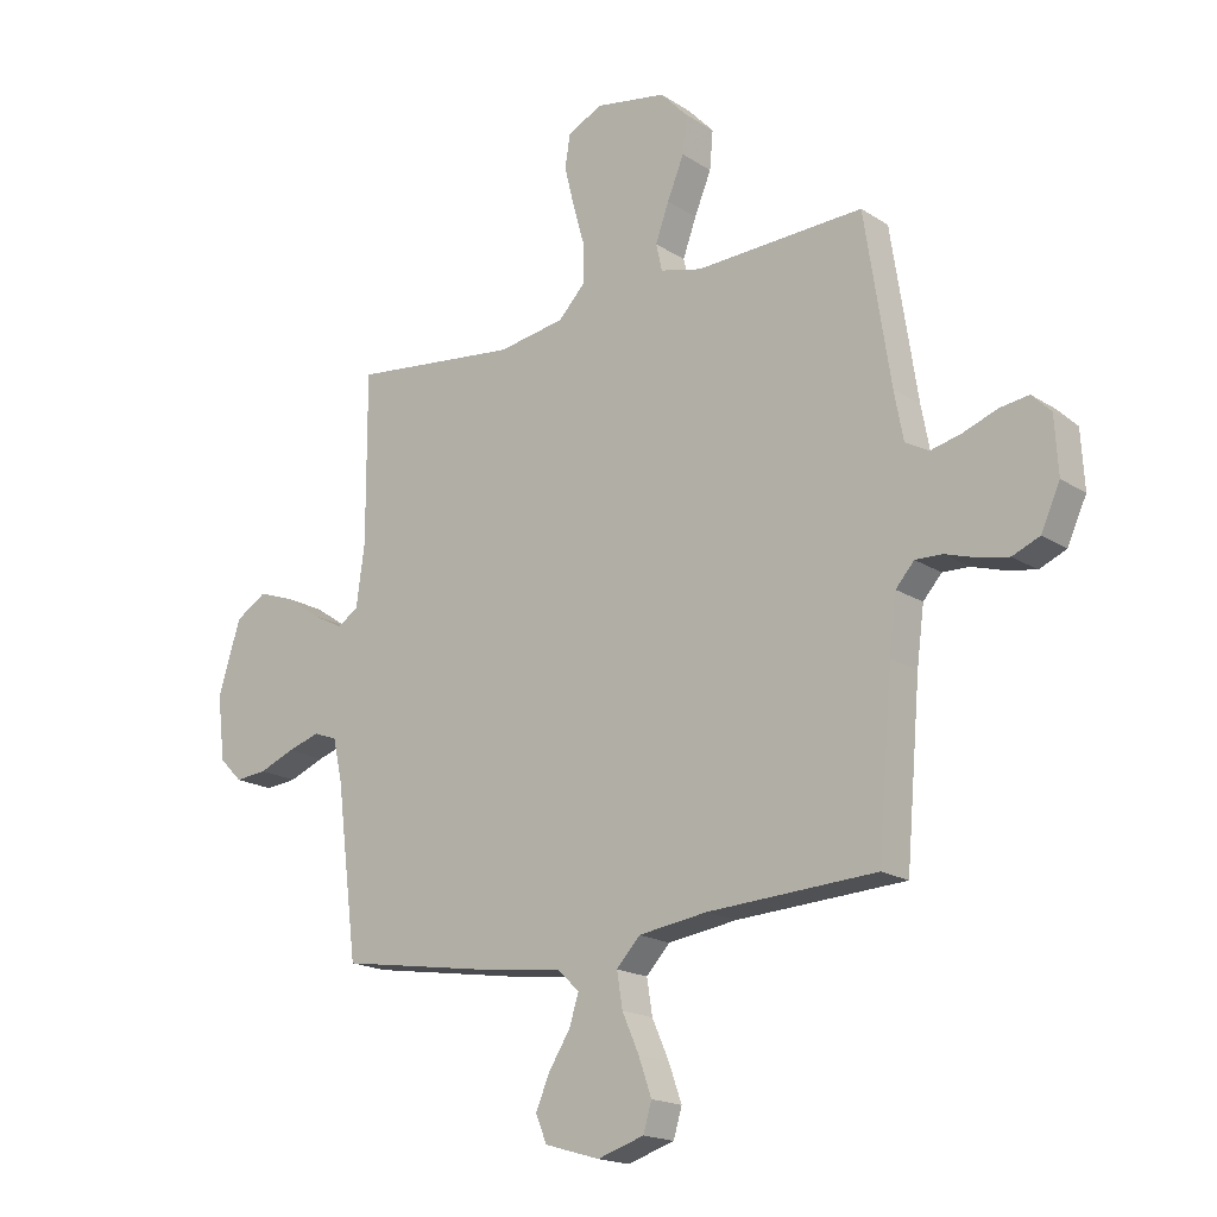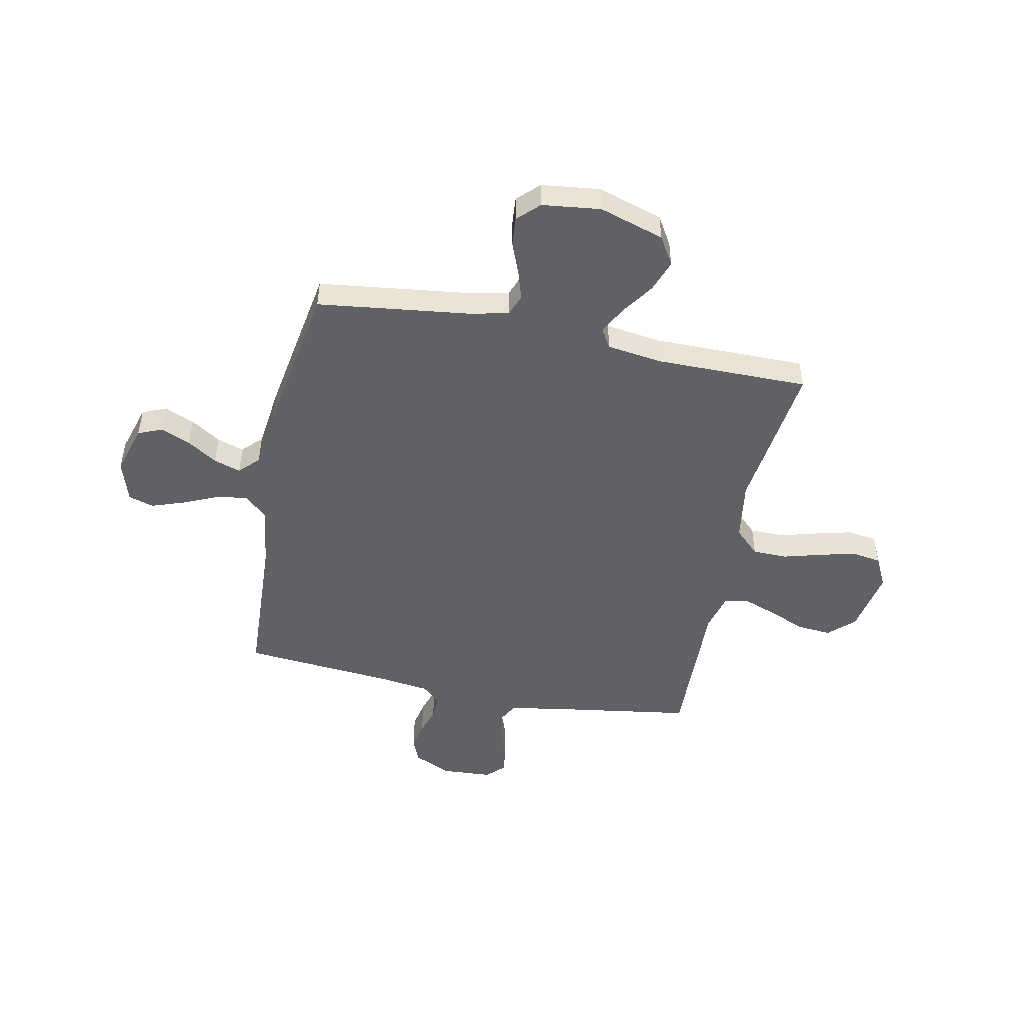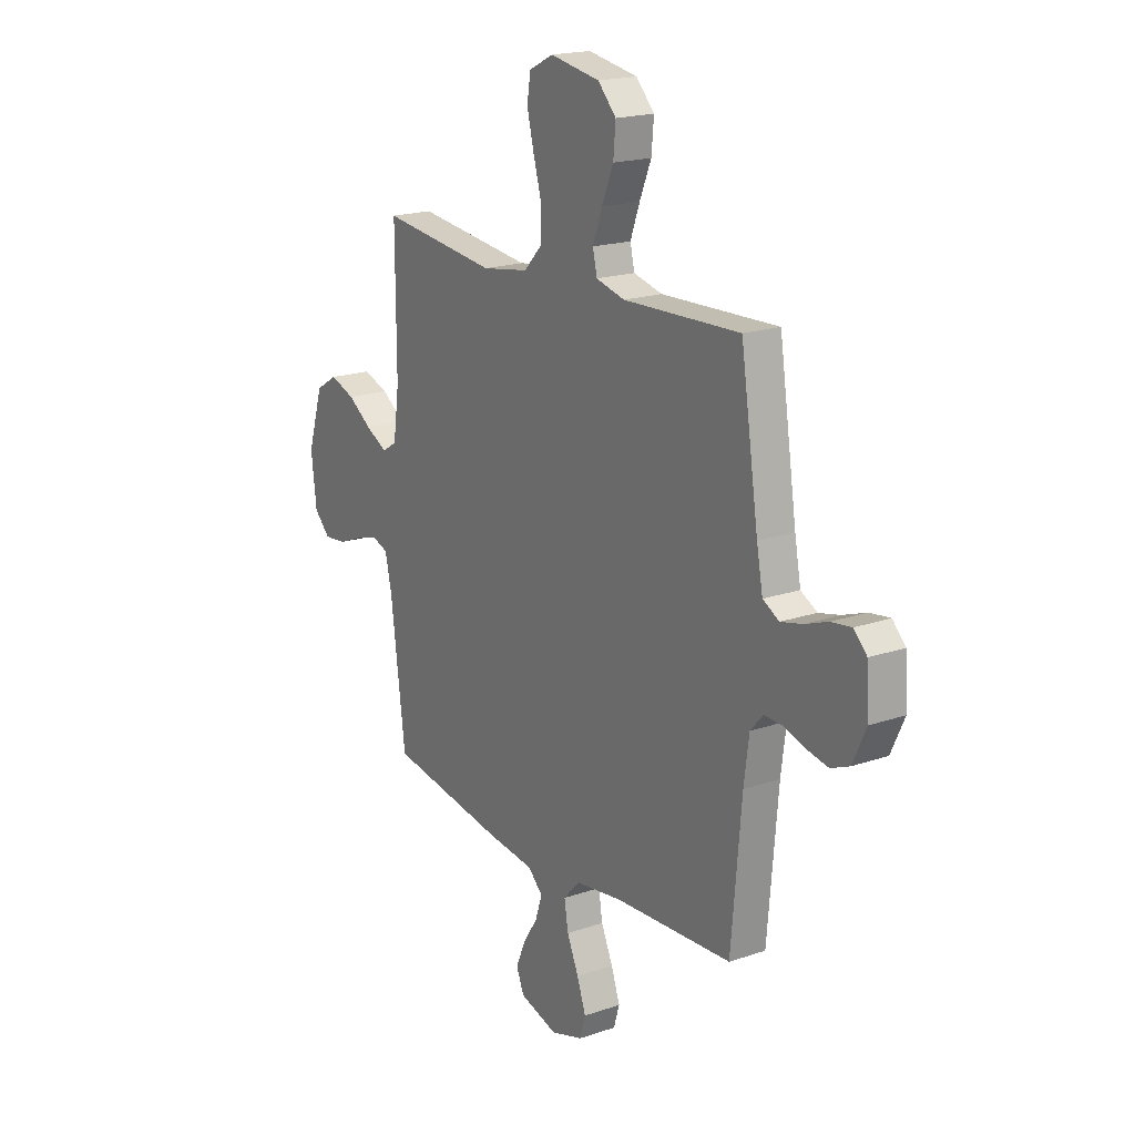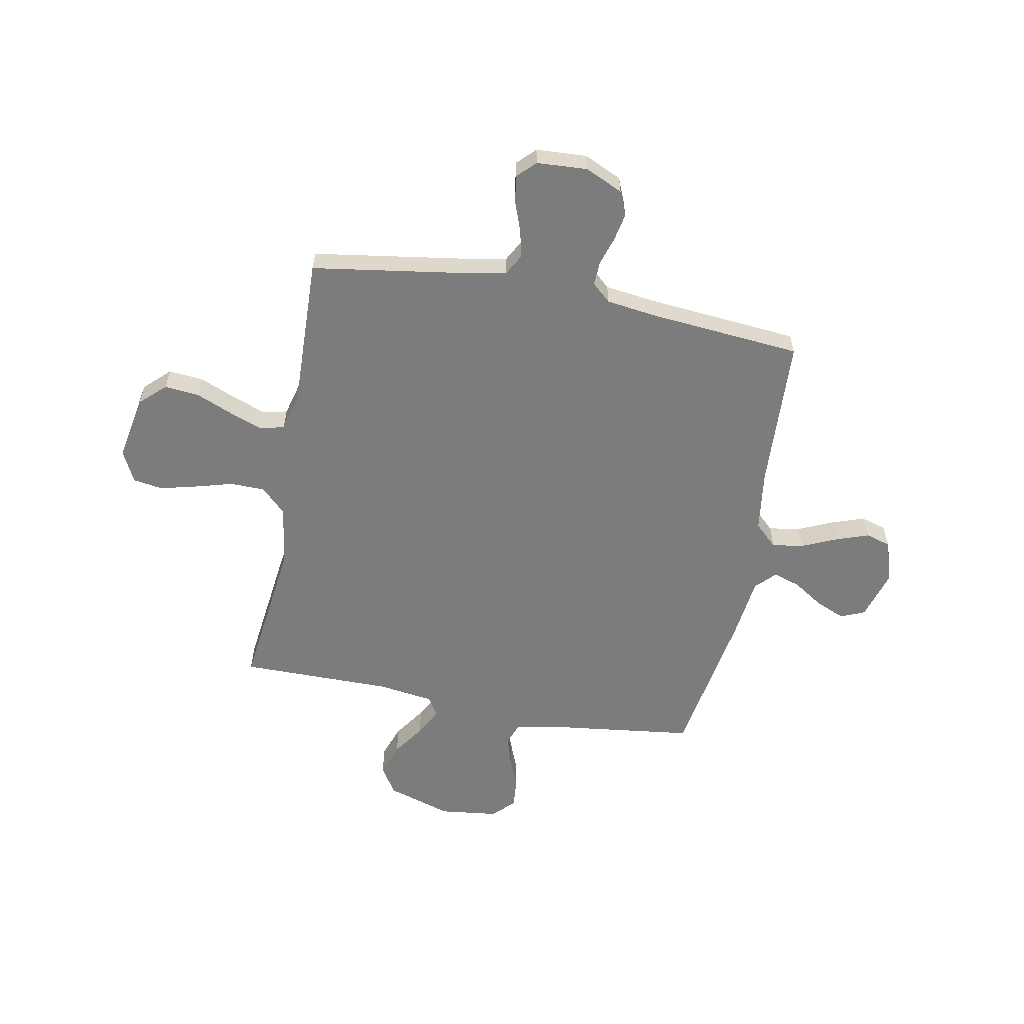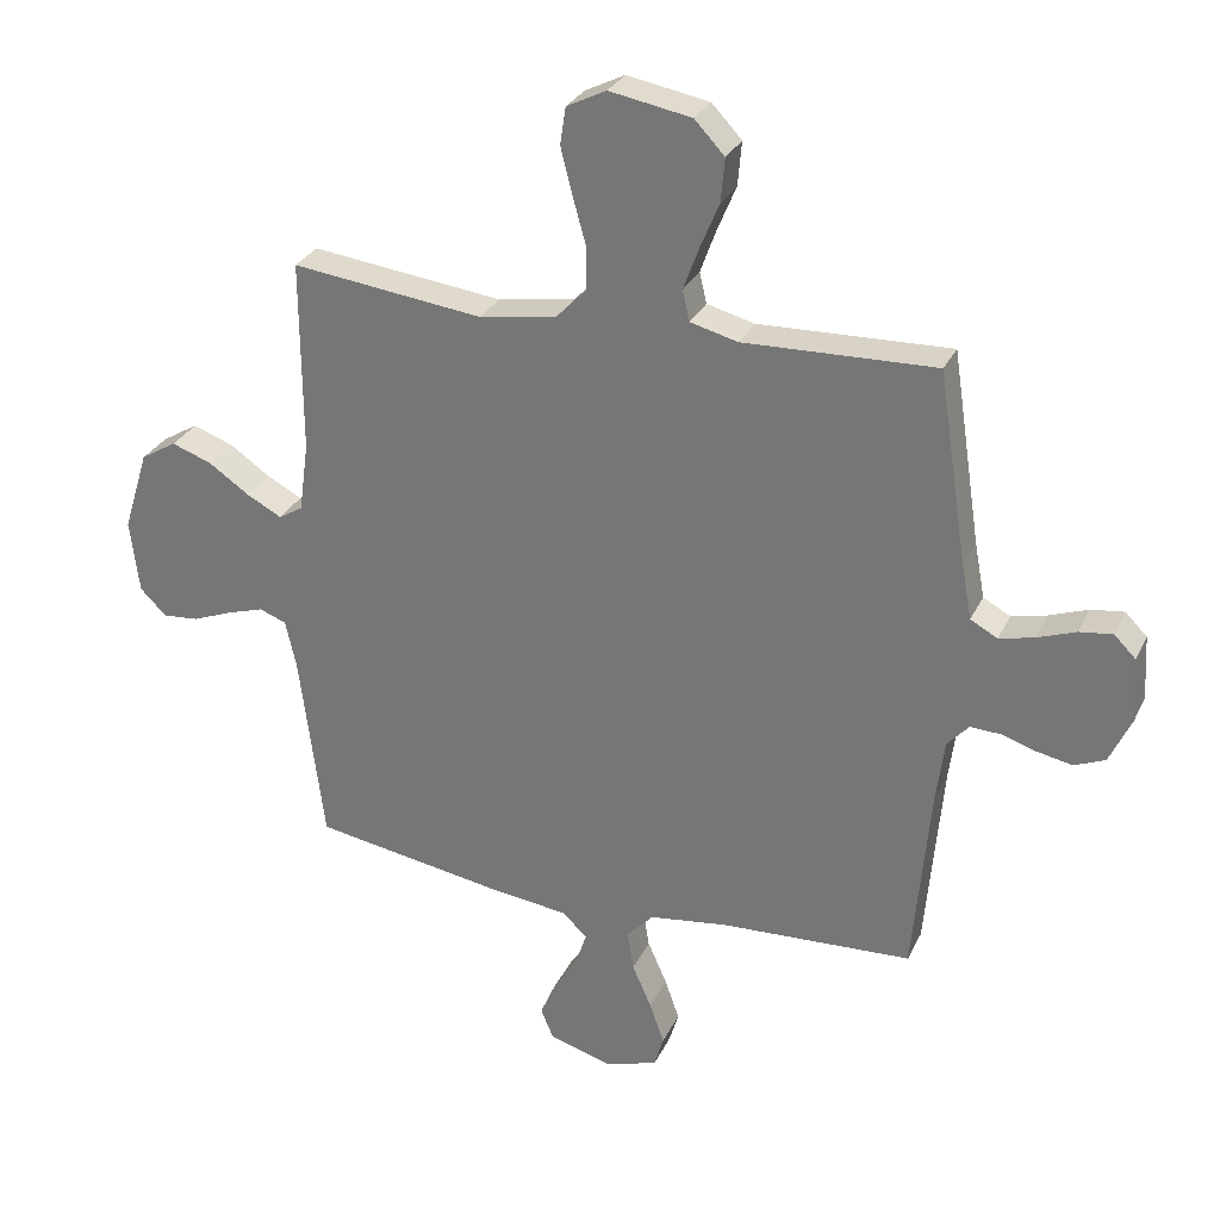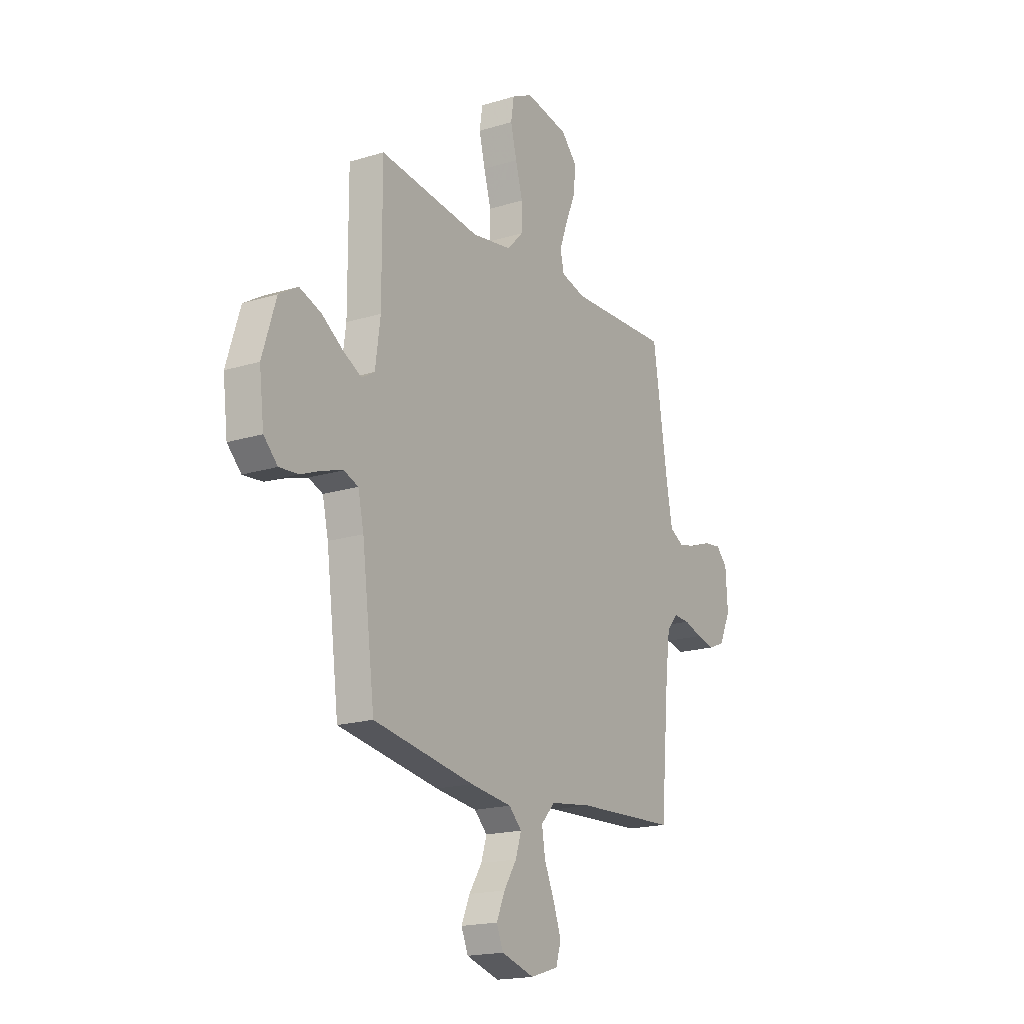
<metadata>
{"format":"obj","ext":"obj","renderer":"f3d","projection":"perspective","resolution":1024,"background":"white","views":[{"elev":-18.2,"azim":39.2,"up":"+Z"},{"elev":-48.5,"azim":-101.6,"up":"+Y"},{"elev":18.8,"azim":56.7,"up":"+Z"},{"elev":-58.8,"azim":79.2,"up":"+Y"},{"elev":29.2,"azim":21.7,"up":"+Z"},{"elev":-18.3,"azim":-59.2,"up":"+Z"}]}
</metadata>
<code>
v 0.5 0.07 -0.5
v 0.2 0.07 -0.515
v 0.077 0.07 -0.532
v 0.035 0.07 -0.577
v 0.045 0.07 -0.639
v 0.075 0.07 -0.707
v 0.098 0.07 -0.772
v 0.083 0.07 -0.822
v 0 0.07 -0.848
v -0.098 0.07 -0.819
v -0.118 0.07 -0.771
v -0.093 0.07 -0.713
v -0.055 0.07 -0.654
v -0.038 0.07 -0.601
v -0.076 0.07 -0.564
v -0.2 0.07 -0.549
v -0.5 0.07 -0.5
v -0.538 0.07 -0.2
v -0.555 0.07 -0.124
v -0.597 0.07 -0.108
v -0.655 0.07 -0.126
v -0.718 0.07 -0.151
v -0.775 0.07 -0.156
v -0.816 0.07 -0.115
v -0.83 0.07 0
v -0.79 0.07 0.128
v -0.734 0.07 0.162
v -0.67 0.07 0.139
v -0.607 0.07 0.096
v -0.552 0.07 0.067
v -0.514 0.07 0.09
v -0.499 0.07 0.2
v -0.5 0.07 0.5
v -0.2 0.07 0.464
v -0.08 0.07 0.483
v -0.033 0.07 0.532
v -0.032 0.07 0.6
v -0.053 0.07 0.675
v -0.071 0.07 0.747
v -0.062 0.07 0.805
v 0 0.07 0.836
v 0.128 0.07 0.813
v 0.175 0.07 0.763
v 0.169 0.07 0.695
v 0.139 0.07 0.623
v 0.115 0.07 0.557
v 0.126 0.07 0.509
v 0.2 0.07 0.49
v 0.5 0.07 0.5
v 0.546 0.07 0.2
v 0.562 0.07 0.115
v 0.604 0.07 0.092
v 0.659 0.07 0.105
v 0.719 0.07 0.127
v 0.771 0.07 0.134
v 0.805 0.07 0.1
v 0.811 0.07 0
v 0.777 0.07 -0.074
v 0.729 0.07 -0.094
v 0.674 0.07 -0.083
v 0.62 0.07 -0.066
v 0.572 0.07 -0.064
v 0.539 0.07 -0.101
v 0.526 0.07 -0.2
v 0.5 0 -0.5
v 0.2 0 -0.515
v 0.077 0 -0.532
v 0.035 0 -0.577
v 0.045 0 -0.639
v 0.075 0 -0.707
v 0.098 0 -0.772
v 0.083 0 -0.822
v 0 0 -0.848
v -0.098 0 -0.819
v -0.118 0 -0.771
v -0.093 0 -0.713
v -0.055 0 -0.654
v -0.038 0 -0.601
v -0.076 0 -0.564
v -0.2 0 -0.549
v -0.5 0 -0.5
v -0.538 0 -0.2
v -0.555 0 -0.124
v -0.597 0 -0.108
v -0.655 0 -0.126
v -0.718 0 -0.151
v -0.775 0 -0.156
v -0.816 0 -0.115
v -0.83 0 0
v -0.79 0 0.128
v -0.734 0 0.162
v -0.67 0 0.139
v -0.607 0 0.096
v -0.552 0 0.067
v -0.514 0 0.09
v -0.499 0 0.2
v -0.5 0 0.5
v -0.2 0 0.464
v -0.08 0 0.483
v -0.033 0 0.532
v -0.032 0 0.6
v -0.053 0 0.675
v -0.071 0 0.747
v -0.062 0 0.805
v 0 0 0.836
v 0.128 0 0.813
v 0.175 0 0.763
v 0.169 0 0.695
v 0.139 0 0.623
v 0.115 0 0.557
v 0.126 0 0.509
v 0.2 0 0.49
v 0.5 0 0.5
v 0.546 0 0.2
v 0.562 0 0.115
v 0.604 0 0.092
v 0.659 0 0.105
v 0.719 0 0.127
v 0.771 0 0.134
v 0.805 0 0.1
v 0.811 0 0
v 0.777 0 -0.074
v 0.729 0 -0.094
v 0.674 0 -0.083
v 0.62 0 -0.066
v 0.572 0 -0.064
v 0.539 0 -0.101
v 0.526 0 -0.2
f 59 60 61
f 58 59 61
f 57 58 61
f 56 57 61
f 55 56 61
f 54 55 61
f 53 54 61
f 52 53 61 62
f 51 52 62 63
f 48 49 50
f 51 63 64
f 50 51 64
f 48 50 64
f 47 48 64
f 43 44 45
f 42 43 45
f 41 42 45
f 40 41 45
f 39 40 45
f 38 39 45
f 37 38 45
f 36 37 45 46
f 35 36 46 47
f 32 33 34
f 64 1 2
f 47 64 2
f 35 47 2
f 34 35 2
f 32 34 2
f 31 32 2
f 27 28 29
f 26 27 29
f 25 26 29
f 24 25 29
f 23 24 29
f 22 23 29
f 21 22 29
f 20 21 29 30
f 15 16 17 18
f 15 18 19
f 11 12 13
f 10 11 13
f 9 10 13
f 8 9 13
f 7 8 13
f 6 7 13
f 5 6 13
f 4 5 13 14
f 3 4 14 15
f 31 2 3
f 19 20 30 31
f 3 15 19 31
f 125 124 123
f 125 123 122
f 125 122 121
f 125 121 120
f 125 120 119
f 125 119 118
f 125 118 117
f 126 125 117 116
f 127 126 116 115
f 114 113 112
f 128 127 115
f 128 115 114
f 128 114 112
f 128 112 111
f 109 108 107
f 109 107 106
f 109 106 105
f 109 105 104
f 109 104 103
f 109 103 102
f 109 102 101
f 110 109 101 100
f 111 110 100 99
f 98 97 96
f 66 65 128
f 66 128 111
f 66 111 99
f 66 99 98
f 66 98 96
f 66 96 95
f 93 92 91
f 93 91 90
f 93 90 89
f 93 89 88
f 93 88 87
f 93 87 86
f 93 86 85
f 94 93 85 84
f 82 81 80 79
f 83 82 79
f 77 76 75
f 77 75 74
f 77 74 73
f 77 73 72
f 77 72 71
f 77 71 70
f 77 70 69
f 78 77 69 68
f 79 78 68 67
f 67 66 95
f 95 94 84 83
f 95 83 79 67
f 1 65 66 2
f 2 66 67 3
f 3 67 68 4
f 4 68 69 5
f 5 69 70 6
f 6 70 71 7
f 7 71 72 8
f 8 72 73 9
f 9 73 74 10
f 10 74 75 11
f 11 75 76 12
f 12 76 77 13
f 13 77 78 14
f 14 78 79 15
f 15 79 80 16
f 16 80 81 17
f 17 81 82 18
f 18 82 83 19
f 19 83 84 20
f 20 84 85 21
f 21 85 86 22
f 22 86 87 23
f 23 87 88 24
f 24 88 89 25
f 25 89 90 26
f 26 90 91 27
f 27 91 92 28
f 28 92 93 29
f 29 93 94 30
f 30 94 95 31
f 31 95 96 32
f 32 96 97 33
f 33 97 98 34
f 34 98 99 35
f 35 99 100 36
f 36 100 101 37
f 37 101 102 38
f 38 102 103 39
f 39 103 104 40
f 40 104 105 41
f 41 105 106 42
f 42 106 107 43
f 43 107 108 44
f 44 108 109 45
f 45 109 110 46
f 46 110 111 47
f 47 111 112 48
f 48 112 113 49
f 49 113 114 50
f 50 114 115 51
f 51 115 116 52
f 52 116 117 53
f 53 117 118 54
f 54 118 119 55
f 55 119 120 56
f 56 120 121 57
f 57 121 122 58
f 58 122 123 59
f 59 123 124 60
f 60 124 125 61
f 61 125 126 62
f 62 126 127 63
f 63 127 128 64
f 64 128 65 1

</code>
